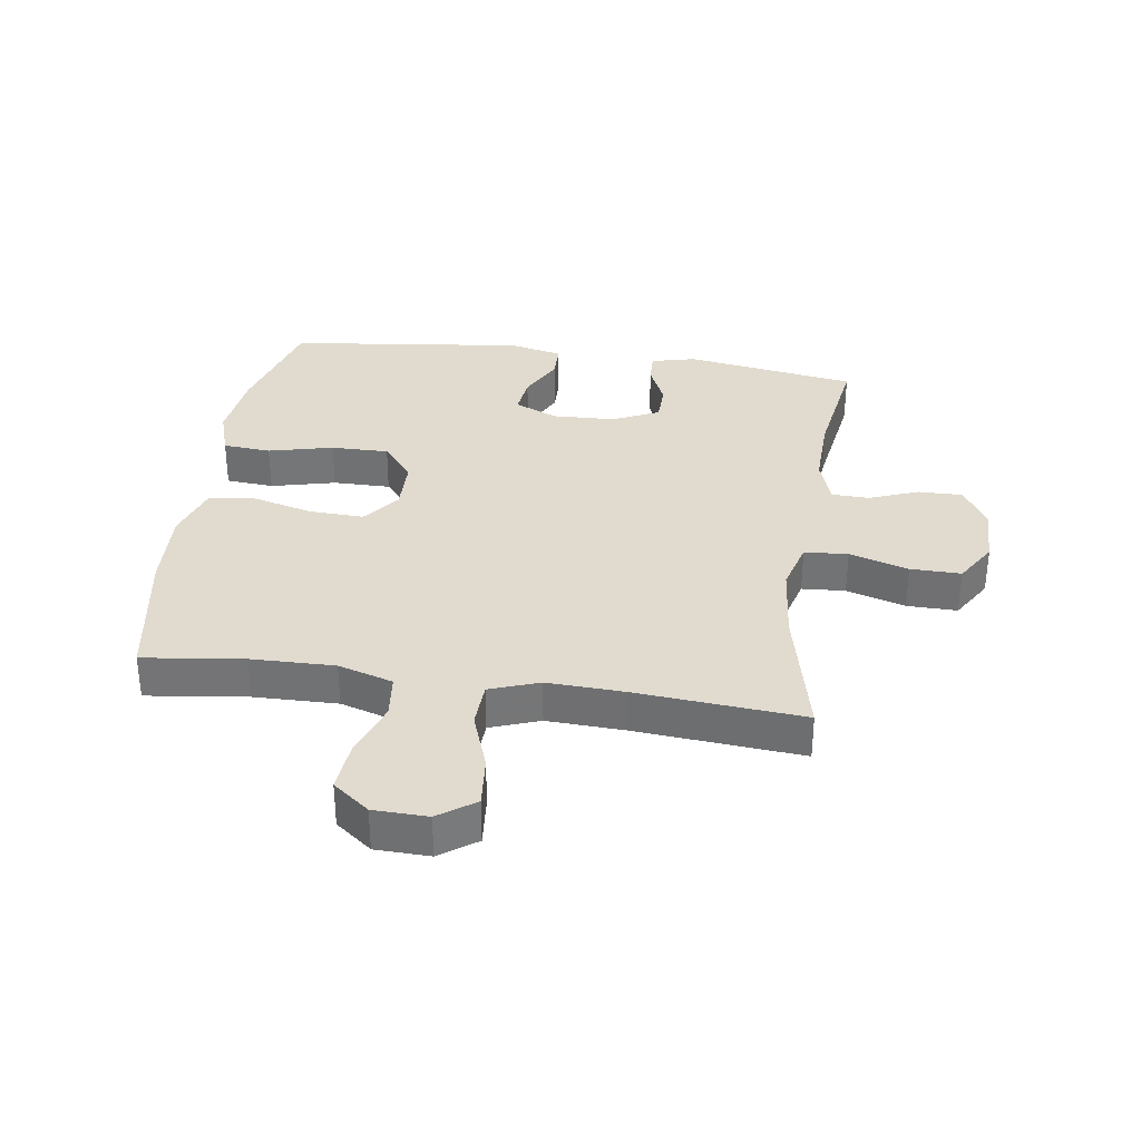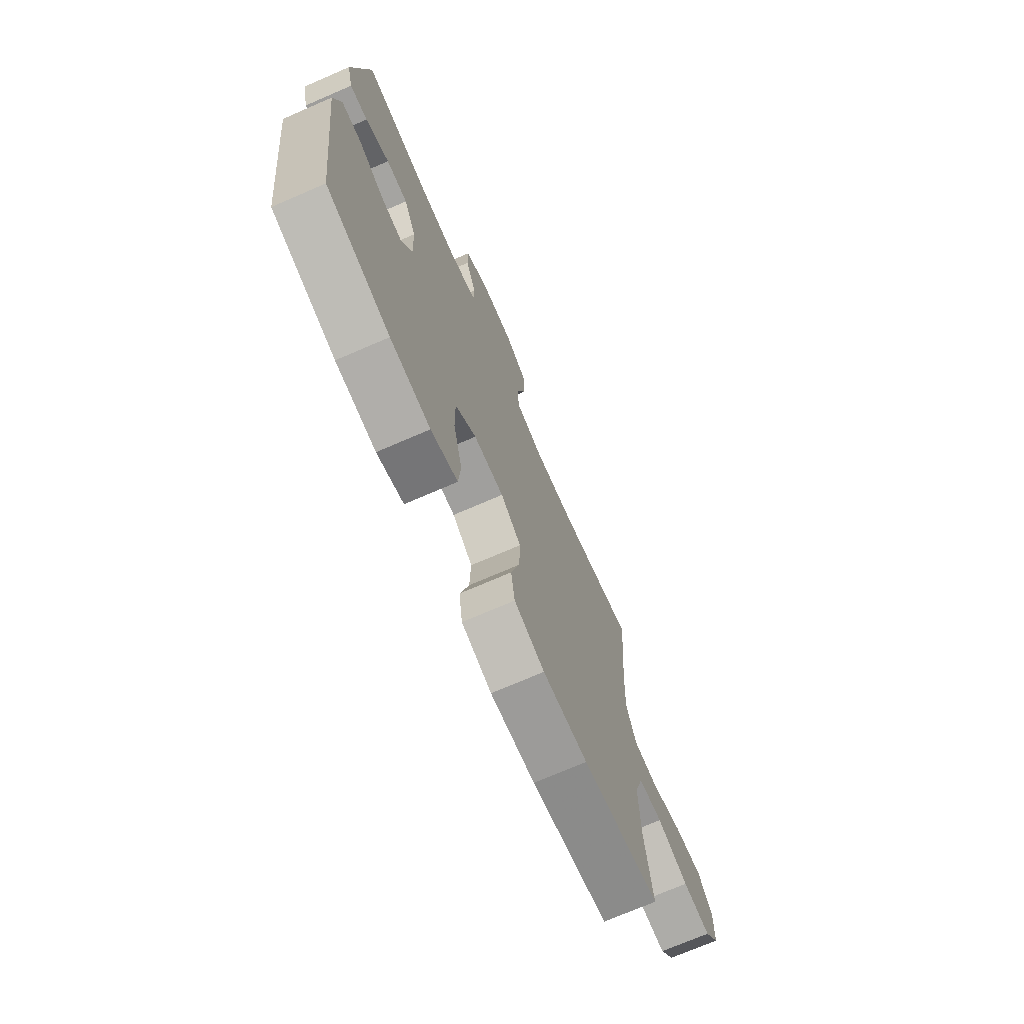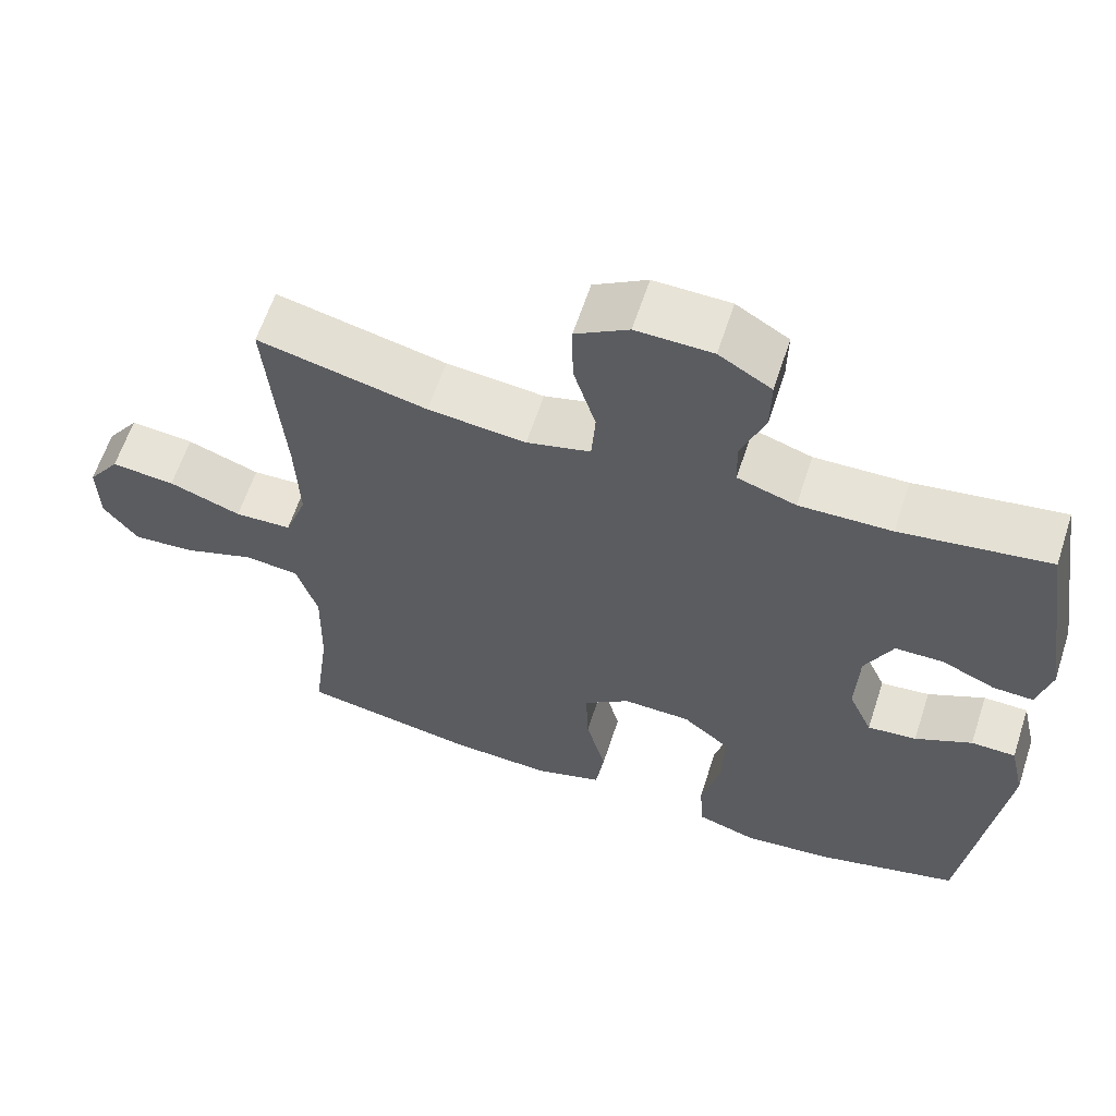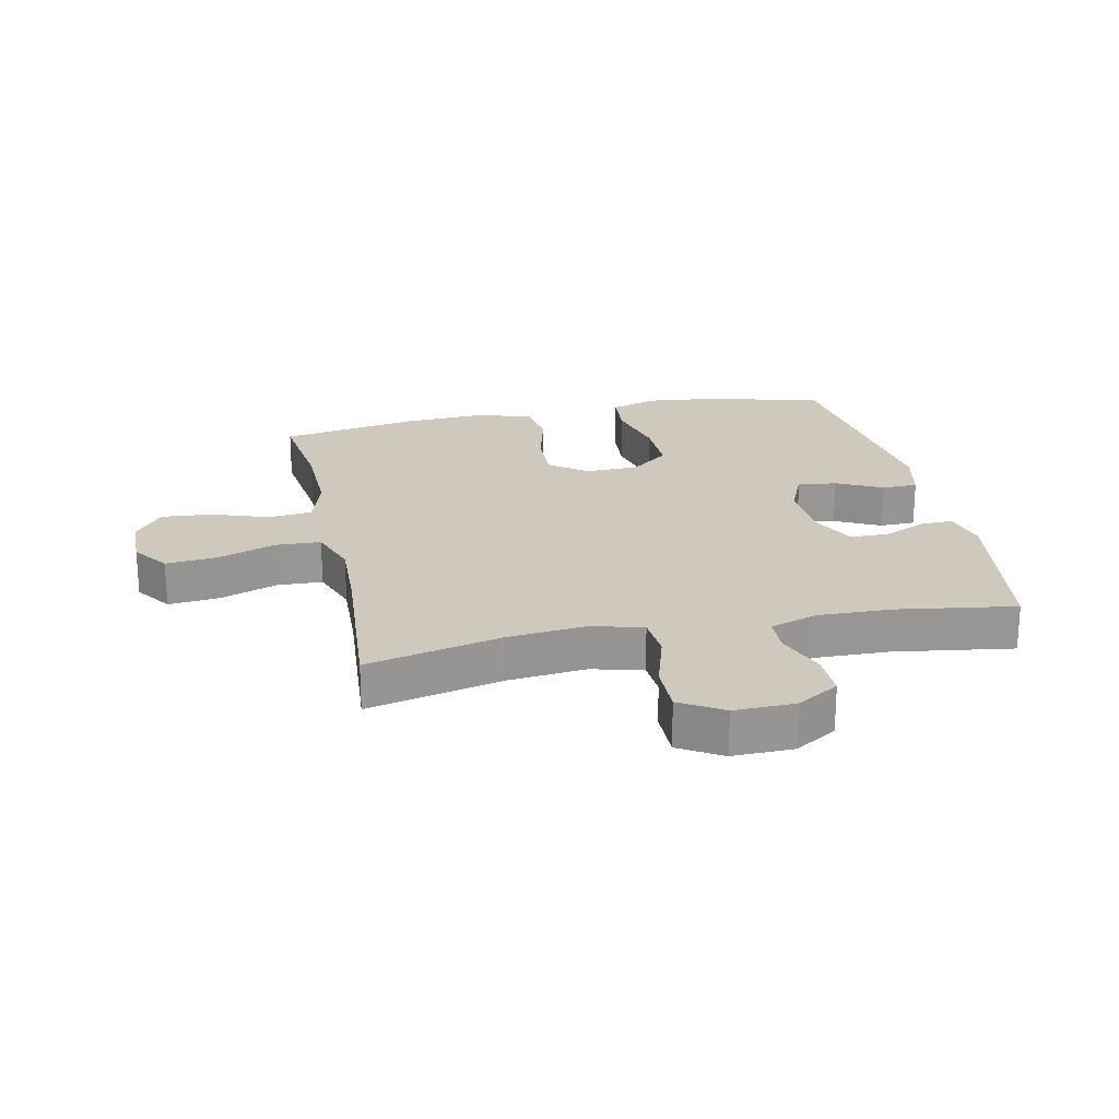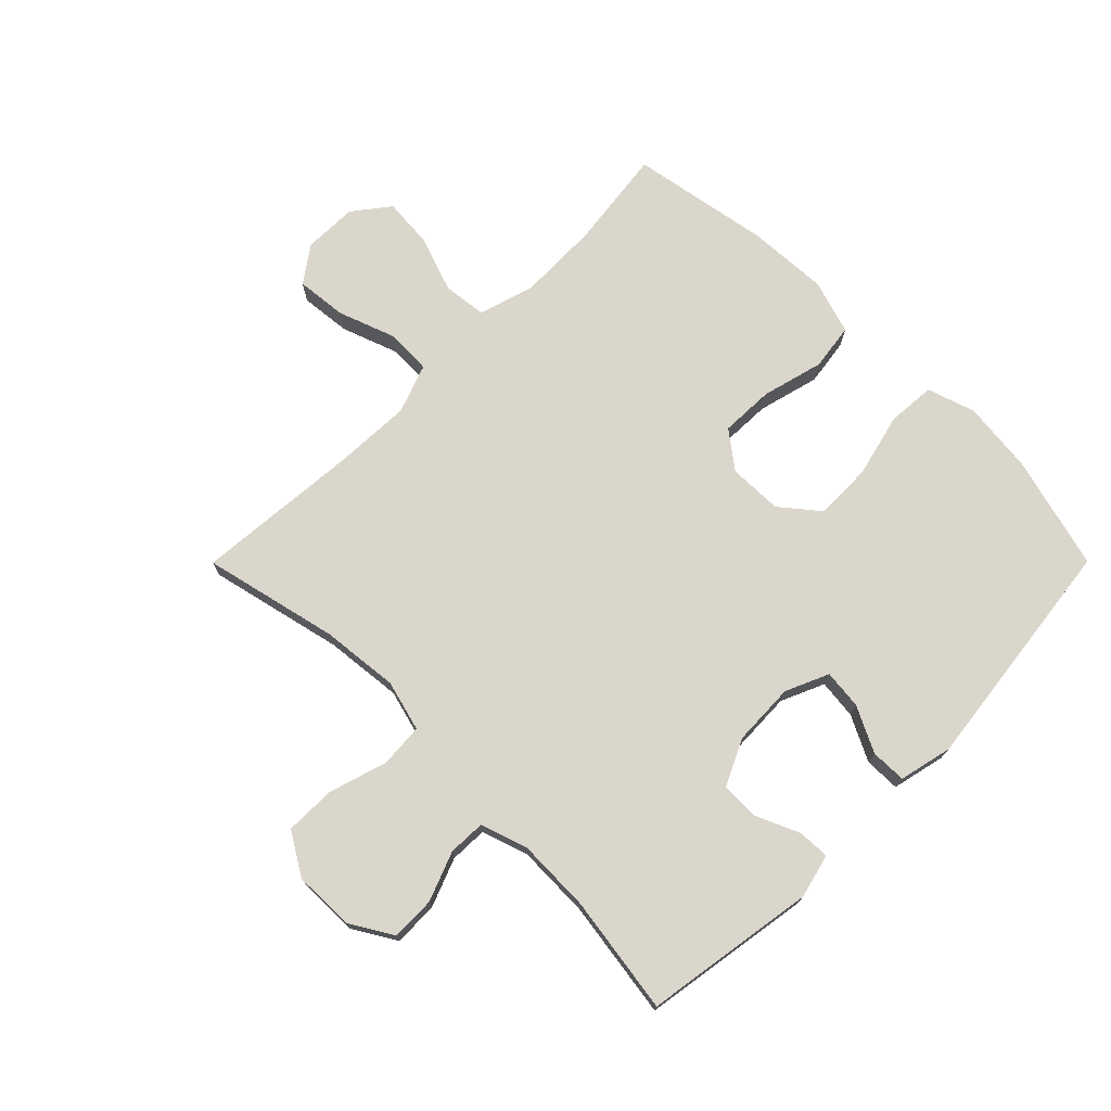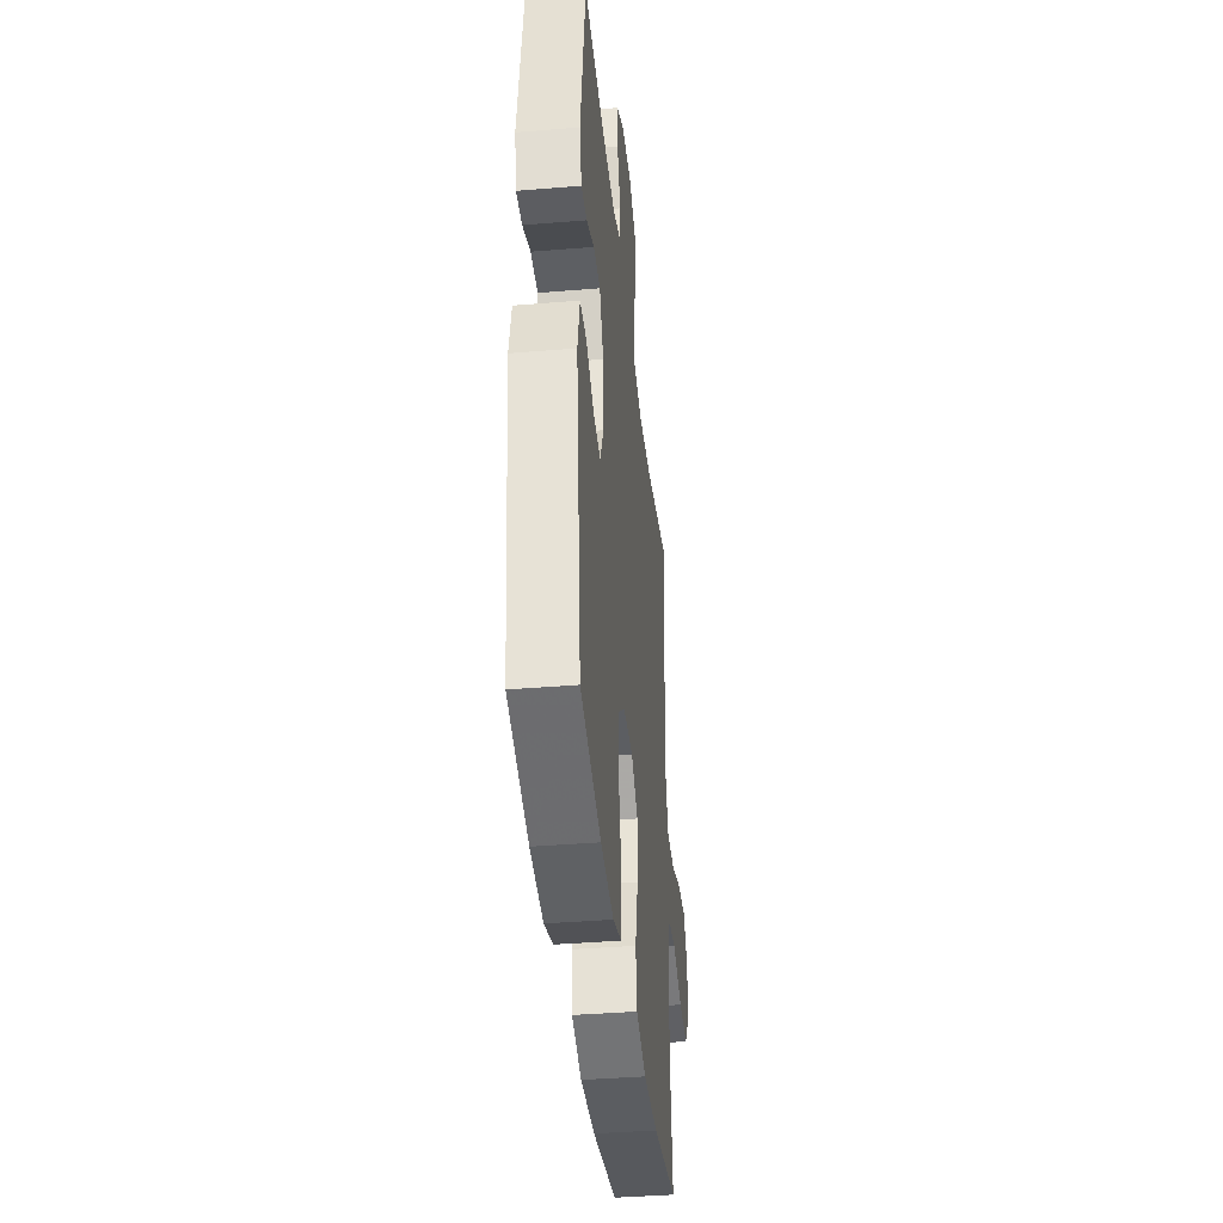
<metadata>
{"format":"obj","ext":"obj","renderer":"f3d","projection":"perspective","resolution":1024,"background":"white","views":[{"elev":33.6,"azim":-81.6,"up":"+Y"},{"elev":-72.5,"azim":113.4,"up":"+Z"},{"elev":61.8,"azim":18.1,"up":"+Z"},{"elev":22.5,"azim":-12.0,"up":"+Y"},{"elev":73.5,"azim":44.9,"up":"+Y"},{"elev":-39.0,"azim":95.9,"up":"+Z"}]}
</metadata>
<code>
v 0.5 0.07 0.5
v 0.544 0.07 0.22
v 0.526 0.07 0.148
v 0.474 0.07 0.15
v 0.404 0.07 0.181
v 0.341 0.07 0.18
v 0.305 0.07 0.105
v 0.301 0.07 0.002
v 0.332 0.07 -0.068
v 0.396 0.07 -0.061
v 0.47 0.07 -0.024
v 0.528 0.07 -0.025
v 0.548 0.07 -0.112
v 0.5 0.07 -0.5
v 0.314 0.07 -0.55
v 0.197 0.07 -0.563
v 0.119 0.07 -0.538
v 0.113 0.07 -0.46
v 0.139 0.07 -0.355
v 0.14 0.07 -0.261
v 0.079 0.07 -0.211
v -0.009 0.07 -0.209
v -0.069 0.07 -0.255
v -0.066 0.07 -0.343
v -0.04 0.07 -0.443
v -0.051 0.07 -0.519
v -0.14 0.07 -0.547
v -0.272 0.07 -0.54
v -0.5 0.07 -0.5
v -0.479 0.07 -0.337
v -0.476 0.07 -0.201
v -0.503 0.07 -0.112
v -0.574 0.07 -0.104
v -0.666 0.07 -0.136
v -0.748 0.07 -0.143
v -0.793 0.07 -0.084
v -0.795 0.07 0.004
v -0.753 0.07 0.063
v -0.67 0.07 0.055
v -0.576 0.07 0.021
v -0.502 0.07 0.024
v -0.473 0.07 0.104
v -0.478 0.07 0.229
v -0.5 0.07 0.5
v -0.28 0.07 0.449
v -0.153 0.07 0.436
v -0.07 0.07 0.458
v -0.065 0.07 0.529
v -0.094 0.07 0.625
v -0.095 0.07 0.707
v -0.026 0.07 0.749
v 0.073 0.07 0.747
v 0.141 0.07 0.706
v 0.14 0.07 0.634
v 0.109 0.07 0.554
v 0.111 0.07 0.493
v 0.187 0.07 0.468
v 0.307 0.07 0.471
v 0.5 0 0.5
v 0.544 0 0.22
v 0.526 0 0.148
v 0.474 0 0.15
v 0.404 0 0.181
v 0.341 0 0.18
v 0.305 0 0.105
v 0.301 0 0.002
v 0.332 0 -0.068
v 0.396 0 -0.061
v 0.47 0 -0.024
v 0.528 0 -0.025
v 0.548 0 -0.112
v 0.5 0 -0.5
v 0.314 0 -0.55
v 0.197 0 -0.563
v 0.119 0 -0.538
v 0.113 0 -0.46
v 0.139 0 -0.355
v 0.14 0 -0.261
v 0.079 0 -0.211
v -0.009 0 -0.209
v -0.069 0 -0.255
v -0.066 0 -0.343
v -0.04 0 -0.443
v -0.051 0 -0.519
v -0.14 0 -0.547
v -0.272 0 -0.54
v -0.5 0 -0.5
v -0.479 0 -0.337
v -0.476 0 -0.201
v -0.503 0 -0.112
v -0.574 0 -0.104
v -0.666 0 -0.136
v -0.748 0 -0.143
v -0.793 0 -0.084
v -0.795 0 0.004
v -0.753 0 0.063
v -0.67 0 0.055
v -0.576 0 0.021
v -0.502 0 0.024
v -0.473 0 0.104
v -0.478 0 0.229
v -0.5 0 0.5
v -0.28 0 0.449
v -0.153 0 0.436
v -0.07 0 0.458
v -0.065 0 0.529
v -0.094 0 0.625
v -0.095 0 0.707
v -0.026 0 0.749
v 0.073 0 0.747
v 0.141 0 0.706
v 0.14 0 0.634
v 0.109 0 0.554
v 0.111 0 0.493
v 0.187 0 0.468
v 0.307 0 0.471
f 52 53 54 55
f 52 55 56
f 51 52 56
f 48 49 50 51
f 47 48 51 56
f 46 47 56 57
f 43 44 45
f 42 43 45 46
f 41 42 46 57
f 37 38 39 40
f 37 40 41
f 36 37 41
f 33 34 35 36
f 33 36 41
f 32 33 41 57
f 27 28 29 30
f 27 30 31
f 24 25 26 27
f 23 24 27 31
f 22 23 31 32
f 16 17 18 19
f 16 19 20
f 15 16 20
f 14 15 20
f 13 14 20 21
f 10 11 12 13
f 9 10 13 21
f 2 3 4 5
f 58 1 2 5
f 58 5 6
f 57 58 6 7
f 32 57 7 8
f 21 22 32
f 8 9 21 32
f 113 112 111 110
f 114 113 110
f 114 110 109
f 109 108 107 106
f 114 109 106 105
f 115 114 105 104
f 103 102 101
f 104 103 101 100
f 115 104 100 99
f 98 97 96 95
f 99 98 95
f 99 95 94
f 94 93 92 91
f 99 94 91
f 115 99 91 90
f 88 87 86 85
f 89 88 85
f 85 84 83 82
f 89 85 82 81
f 90 89 81 80
f 77 76 75 74
f 78 77 74
f 78 74 73
f 78 73 72
f 79 78 72 71
f 71 70 69 68
f 79 71 68 67
f 63 62 61 60
f 63 60 59 116
f 64 63 116
f 65 64 116 115
f 66 65 115 90
f 90 80 79
f 90 79 67 66
f 1 59 60 2
f 2 60 61 3
f 3 61 62 4
f 4 62 63 5
f 5 63 64 6
f 6 64 65 7
f 7 65 66 8
f 8 66 67 9
f 9 67 68 10
f 10 68 69 11
f 11 69 70 12
f 12 70 71 13
f 13 71 72 14
f 14 72 73 15
f 15 73 74 16
f 16 74 75 17
f 17 75 76 18
f 18 76 77 19
f 19 77 78 20
f 20 78 79 21
f 21 79 80 22
f 22 80 81 23
f 23 81 82 24
f 24 82 83 25
f 25 83 84 26
f 26 84 85 27
f 27 85 86 28
f 28 86 87 29
f 29 87 88 30
f 30 88 89 31
f 31 89 90 32
f 32 90 91 33
f 33 91 92 34
f 34 92 93 35
f 35 93 94 36
f 36 94 95 37
f 37 95 96 38
f 38 96 97 39
f 39 97 98 40
f 40 98 99 41
f 41 99 100 42
f 42 100 101 43
f 43 101 102 44
f 44 102 103 45
f 45 103 104 46
f 46 104 105 47
f 47 105 106 48
f 48 106 107 49
f 49 107 108 50
f 50 108 109 51
f 51 109 110 52
f 52 110 111 53
f 53 111 112 54
f 54 112 113 55
f 55 113 114 56
f 56 114 115 57
f 57 115 116 58
f 58 116 59 1

</code>
